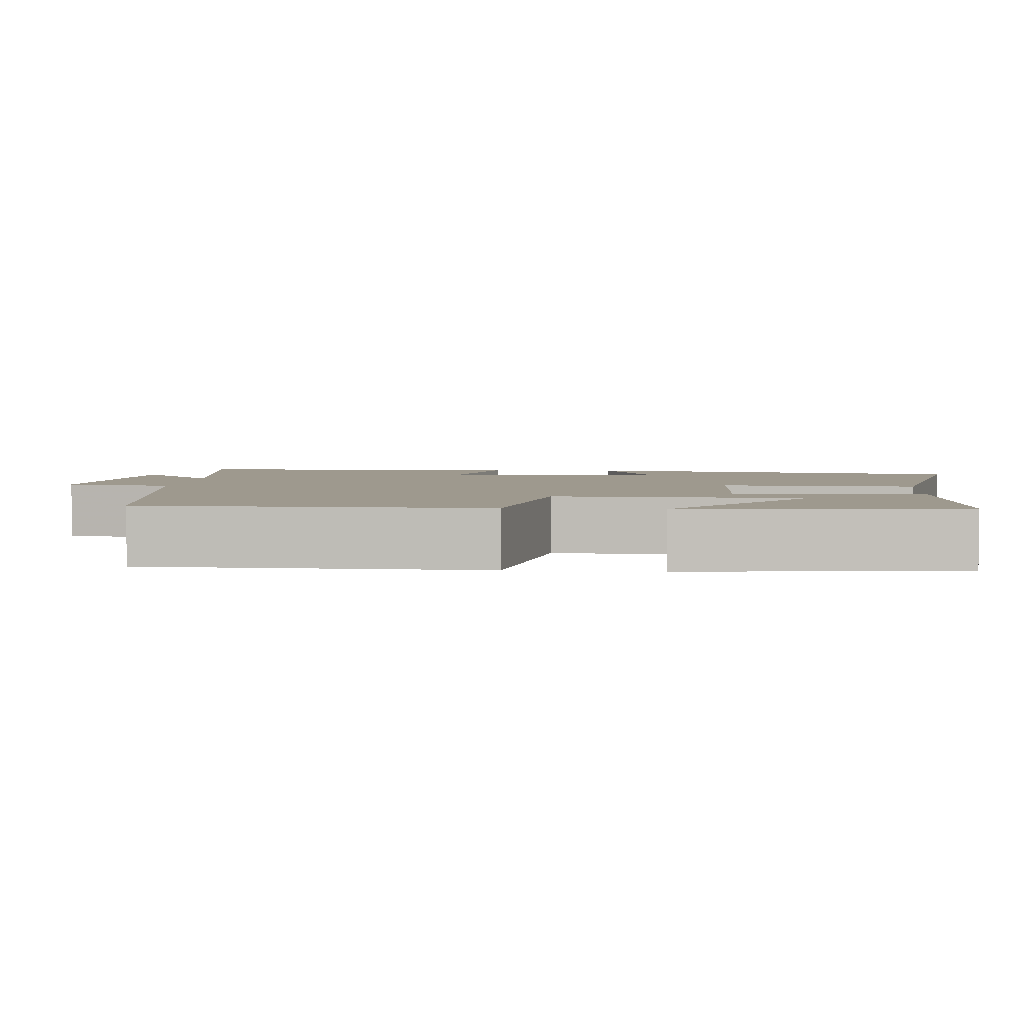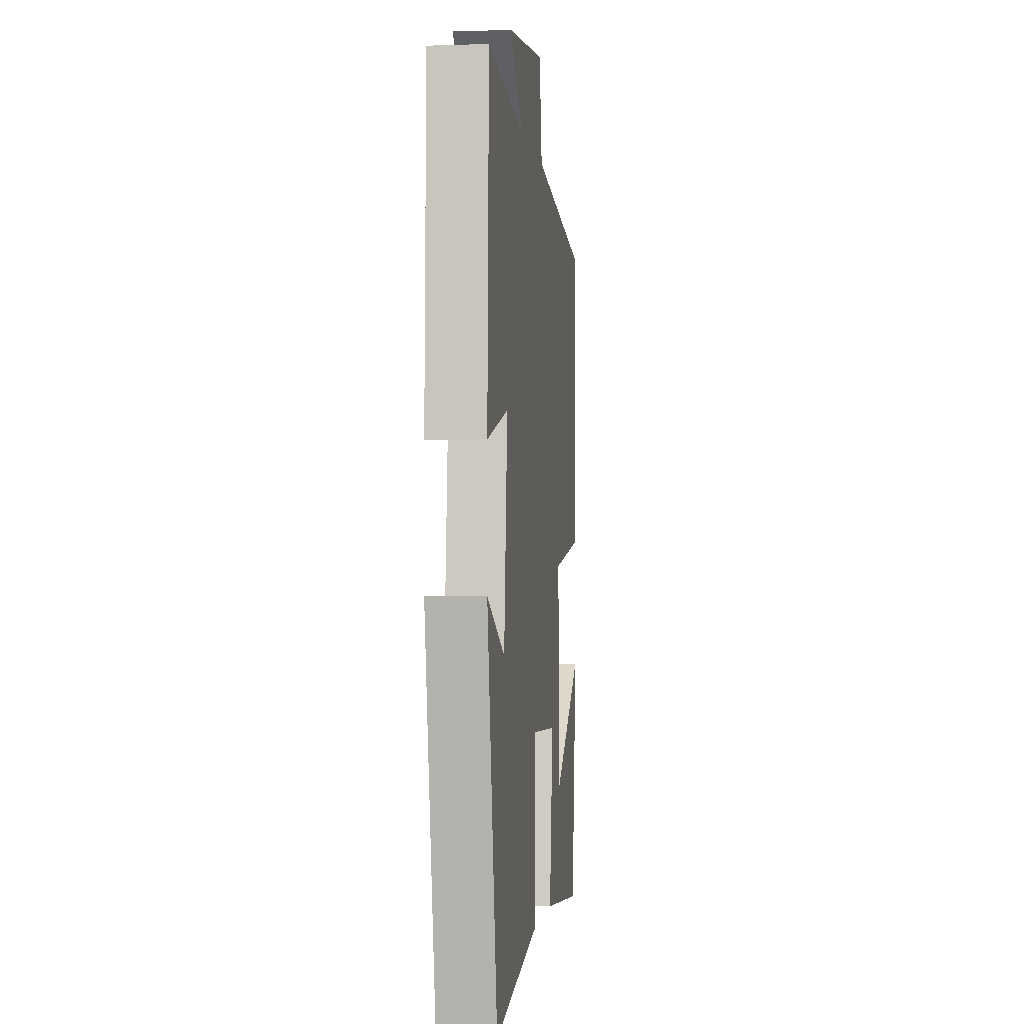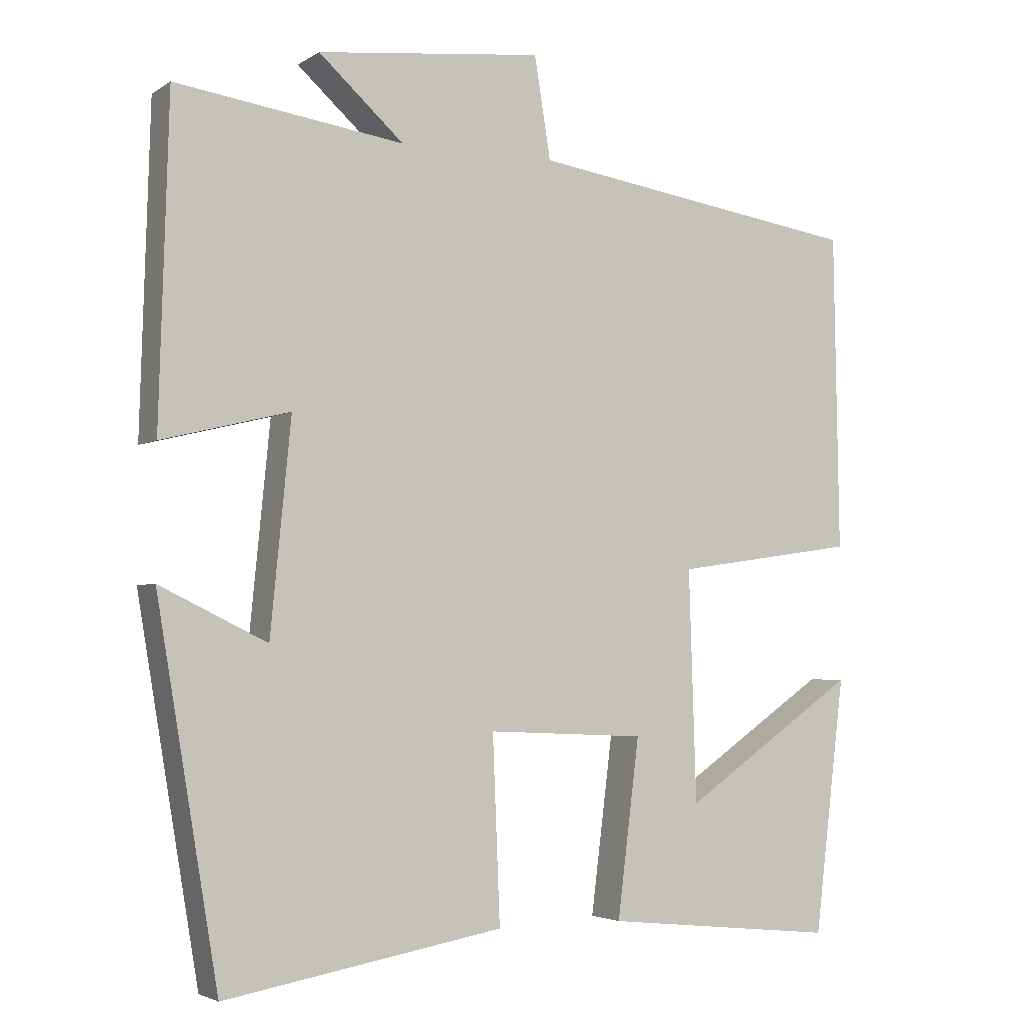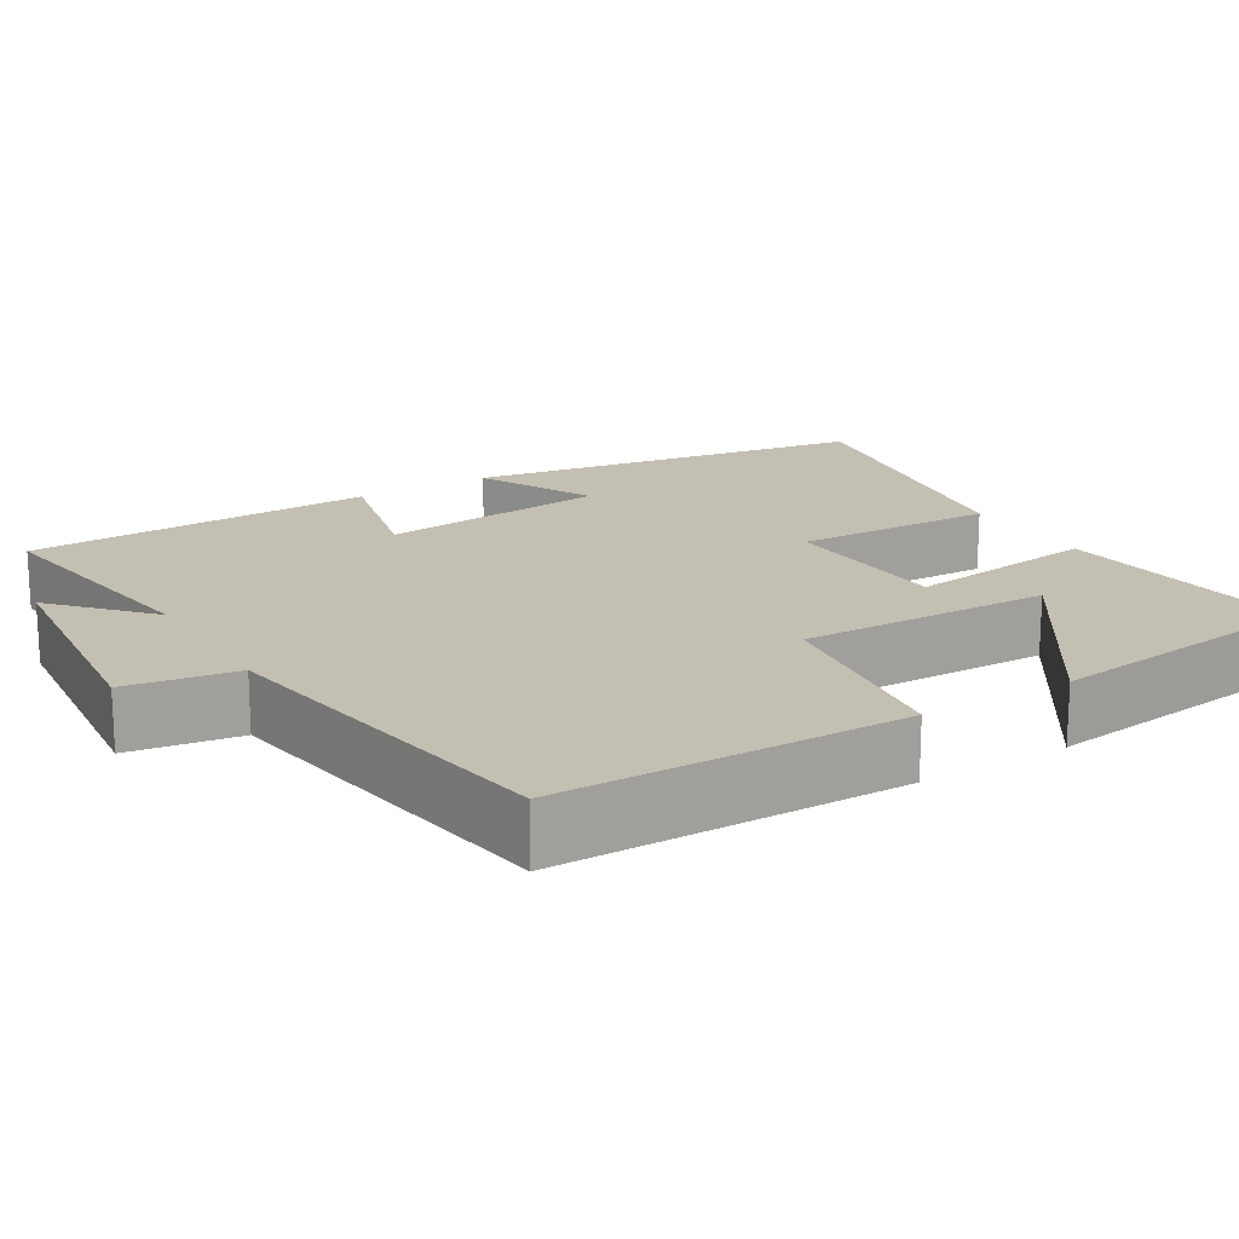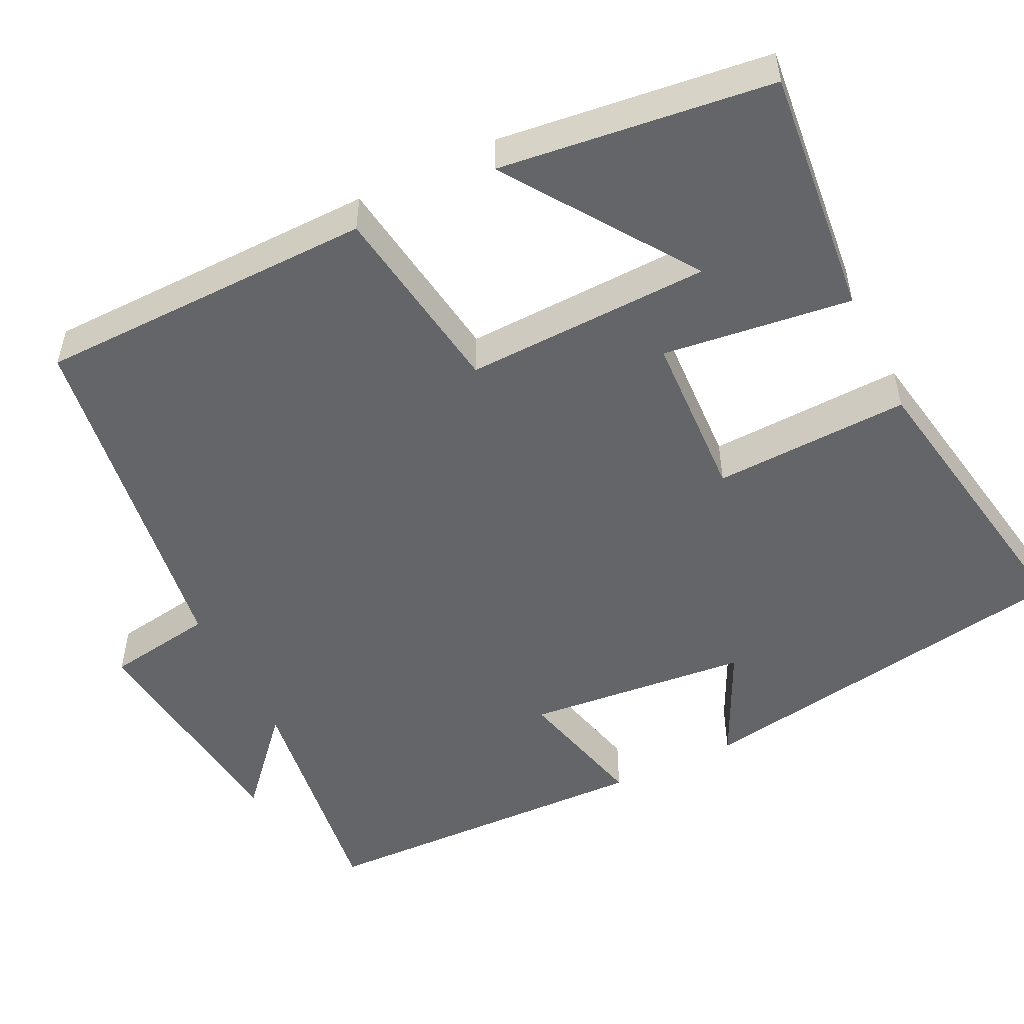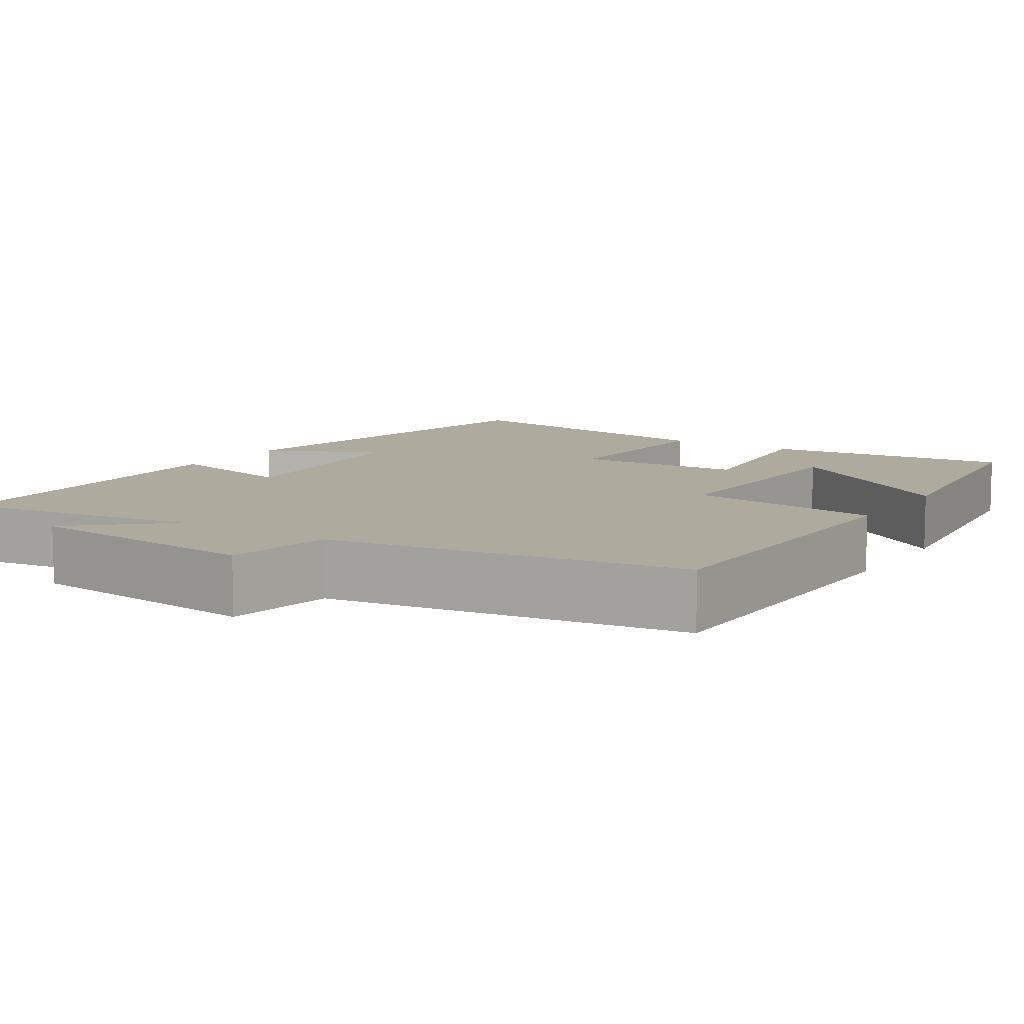
<metadata>
{"format":"obj","ext":"obj","renderer":"f3d","projection":"perspective","resolution":1024,"background":"white","views":[{"elev":3.5,"azim":95.5,"up":"+Y"},{"elev":-1.1,"azim":-82.9,"up":"+Z"},{"elev":-3.5,"azim":-27.8,"up":"+Z"},{"elev":17.9,"azim":58.5,"up":"+Y"},{"elev":-51.4,"azim":116.1,"up":"+Y"},{"elev":9.3,"azim":32.8,"up":"+Y"}]}
</metadata>
<code>
v 0.493 0.07 0.432
v 0.5 0.07 0
v 0.251 0.07 -0.036
v 0.261 0.07 -0.35
v 0.5 0.07 -0.186
v 0.458 0.07 -0.533
v 0.14 0.07 -0.5
v 0.17 0.07 -0.259
v -0.046 0.07 -0.249
v -0.036 0.07 -0.5
v -0.416 0.07 -0.566
v -0.5 0.07 -0.066
v -0.354 0.07 -0.137
v -0.326 0.07 0.149
v -0.5 0.07 0.106
v -0.487 0.07 0.544
v -0.176 0.07 0.5
v -0.292 0.07 0.604
v 0.016 0.07 0.638
v 0.038 0.07 0.5
v 0.493 0 0.432
v 0.5 0 0
v 0.251 0 -0.036
v 0.261 0 -0.35
v 0.5 0 -0.186
v 0.458 0 -0.533
v 0.14 0 -0.5
v 0.17 0 -0.259
v -0.046 0 -0.249
v -0.036 0 -0.5
v -0.416 0 -0.566
v -0.5 0 -0.066
v -0.354 0 -0.137
v -0.326 0 0.149
v -0.5 0 0.106
v -0.487 0 0.544
v -0.176 0 0.5
v -0.292 0 0.604
v 0.016 0 0.638
v 0.038 0 0.5
f 17 18 19 20
f 1 2 3
f 20 1 3
f 17 20 3
f 14 15 16 17
f 13 14 17 3
f 10 11 12 13
f 9 10 13
f 8 9 13 3
f 7 8 3 4
f 4 5 6 7
f 40 39 38 37
f 23 22 21
f 23 21 40
f 23 40 37
f 37 36 35 34
f 23 37 34 33
f 33 32 31 30
f 33 30 29
f 23 33 29 28
f 24 23 28 27
f 27 26 25 24
f 1 21 22 2
f 2 22 23 3
f 3 23 24 4
f 4 24 25 5
f 5 25 26 6
f 6 26 27 7
f 7 27 28 8
f 8 28 29 9
f 9 29 30 10
f 10 30 31 11
f 11 31 32 12
f 12 32 33 13
f 13 33 34 14
f 14 34 35 15
f 15 35 36 16
f 16 36 37 17
f 17 37 38 18
f 18 38 39 19
f 19 39 40 20
f 20 40 21 1

</code>
